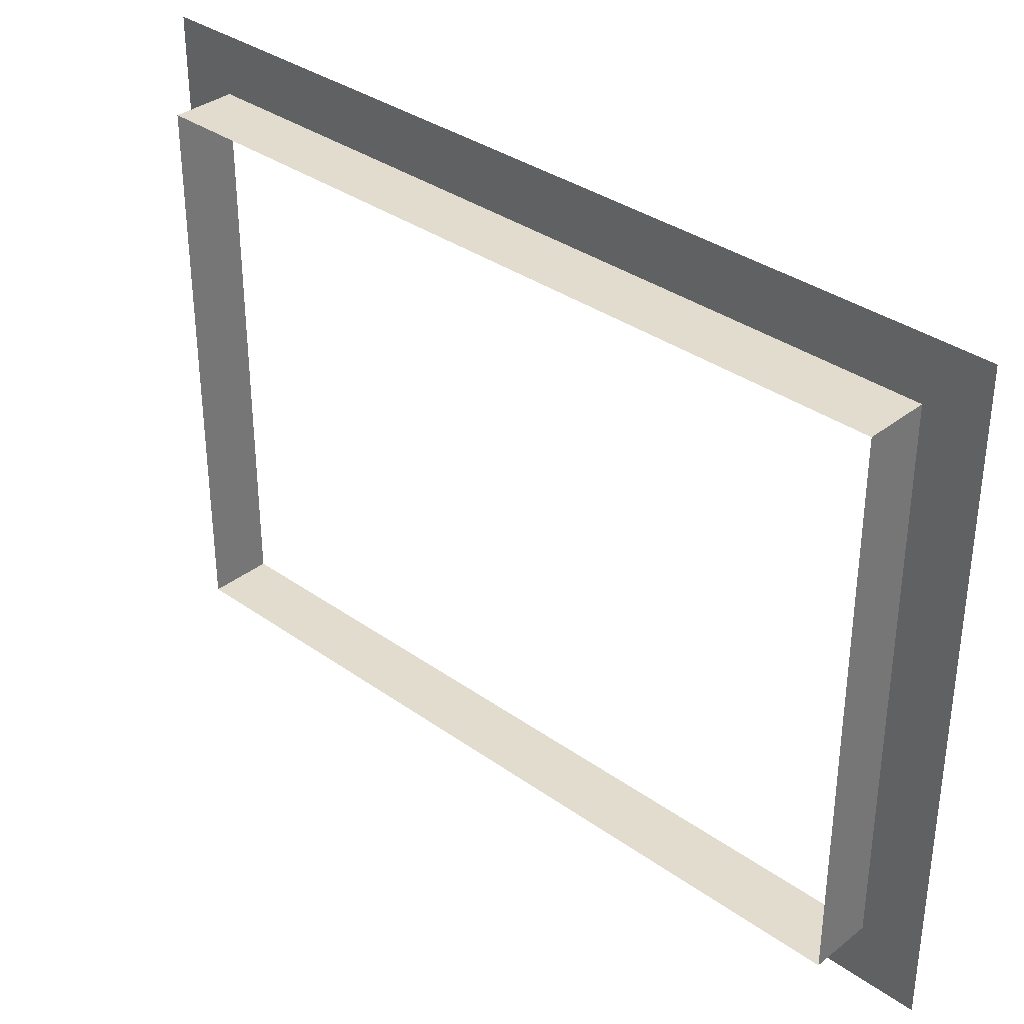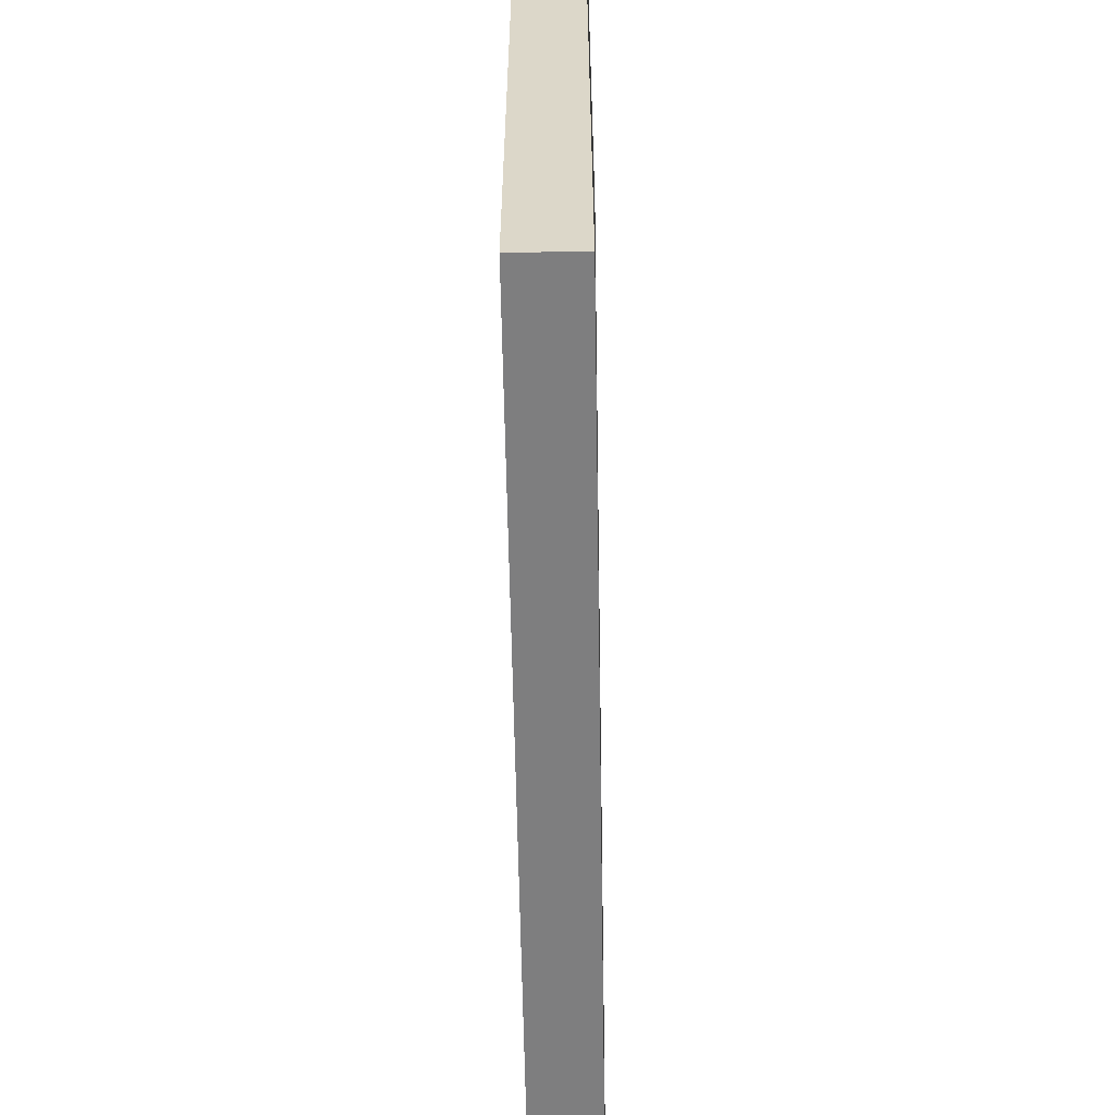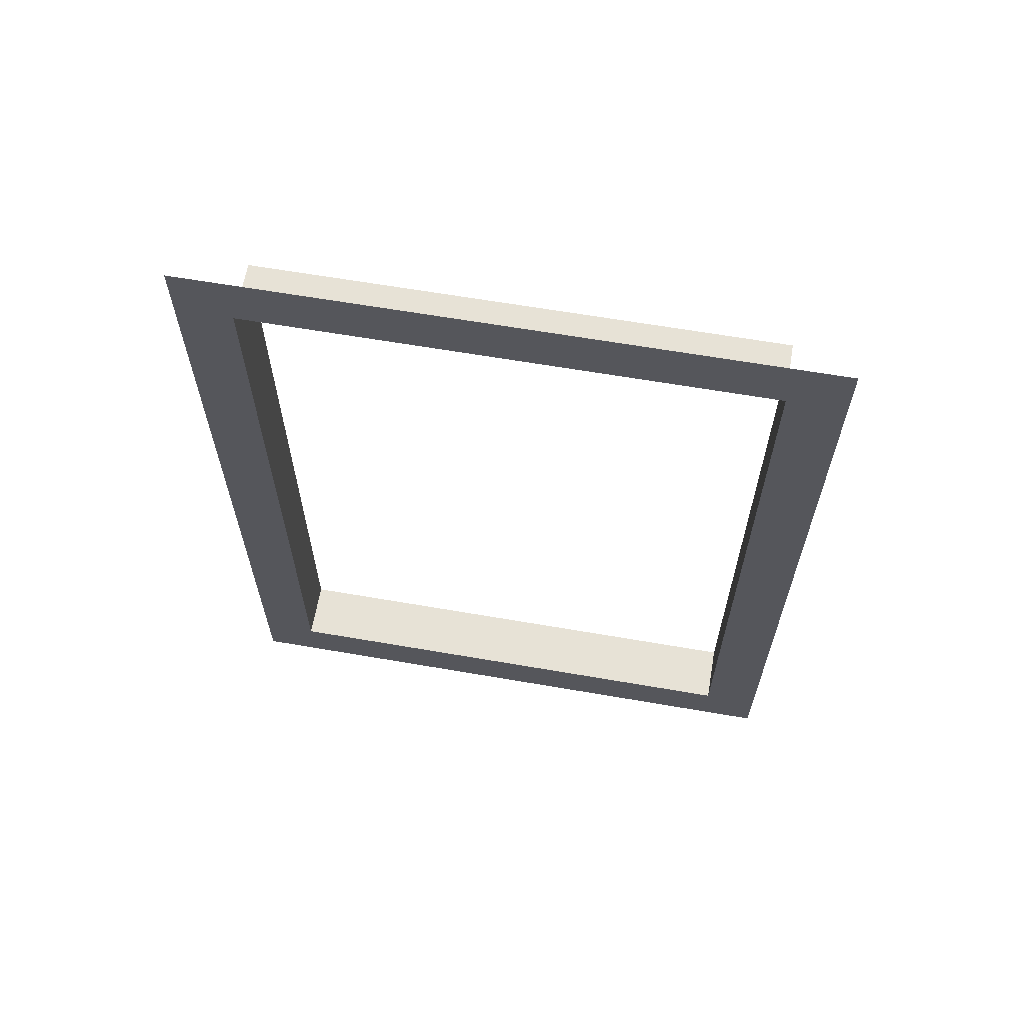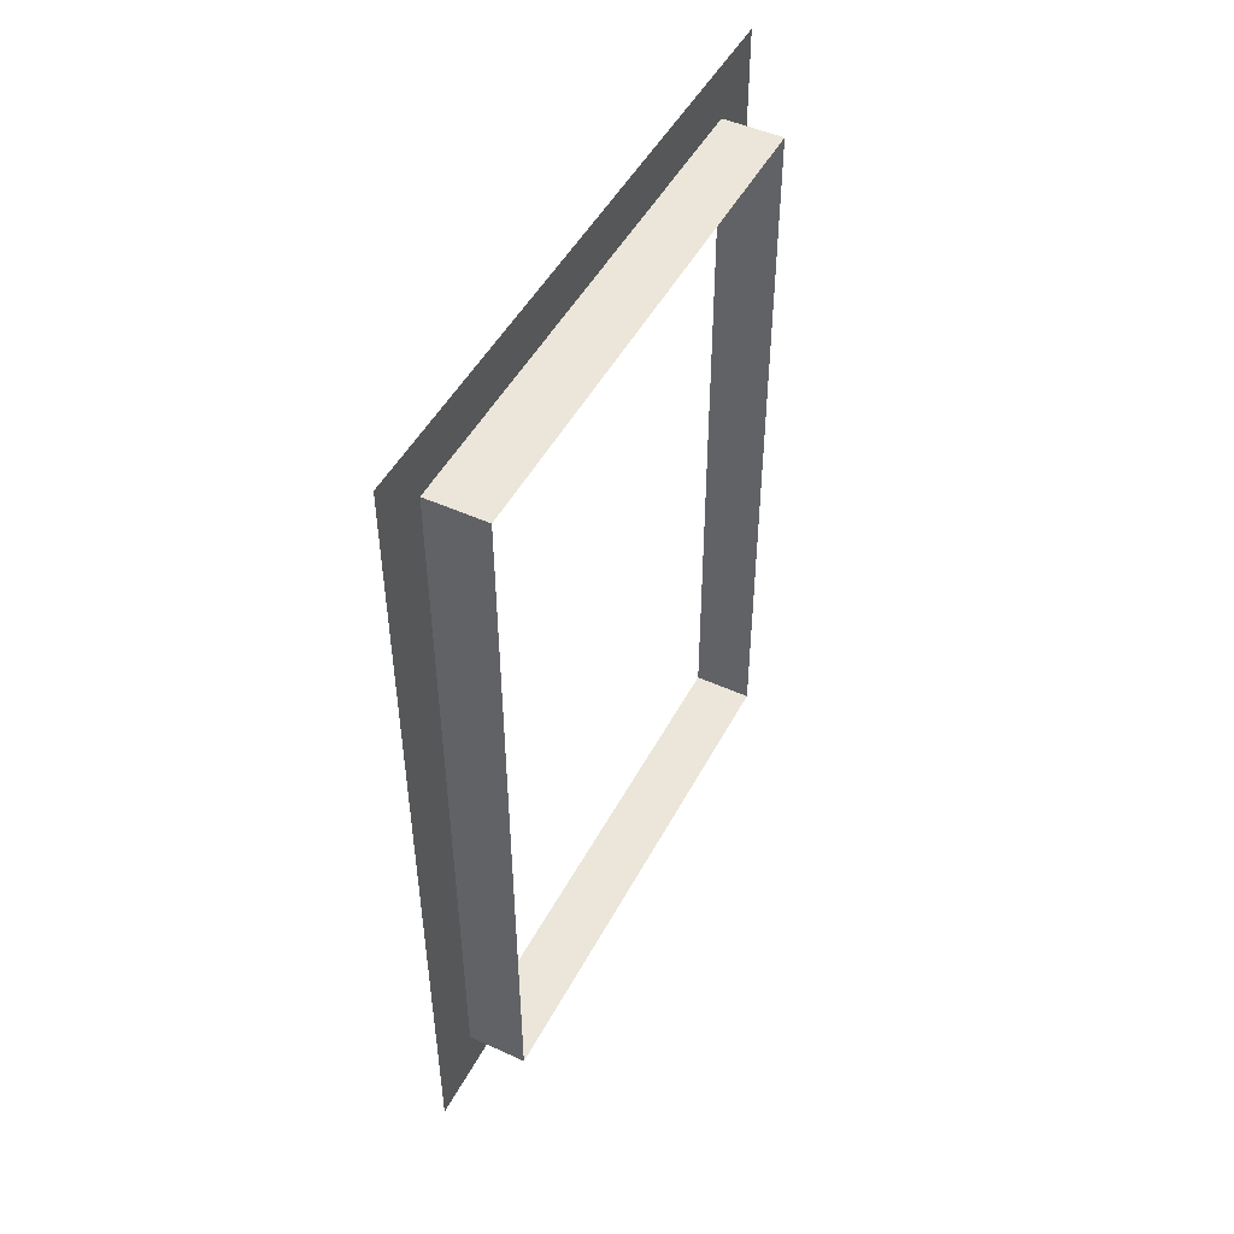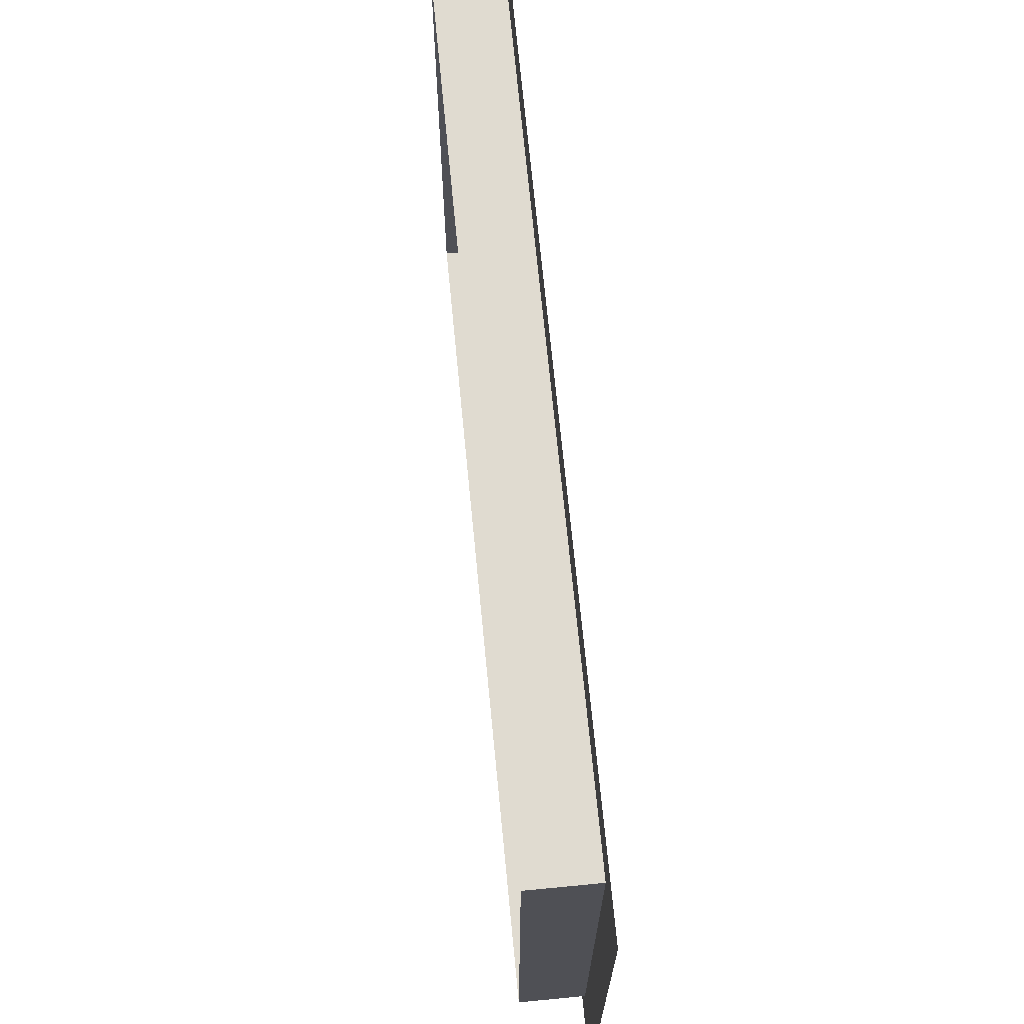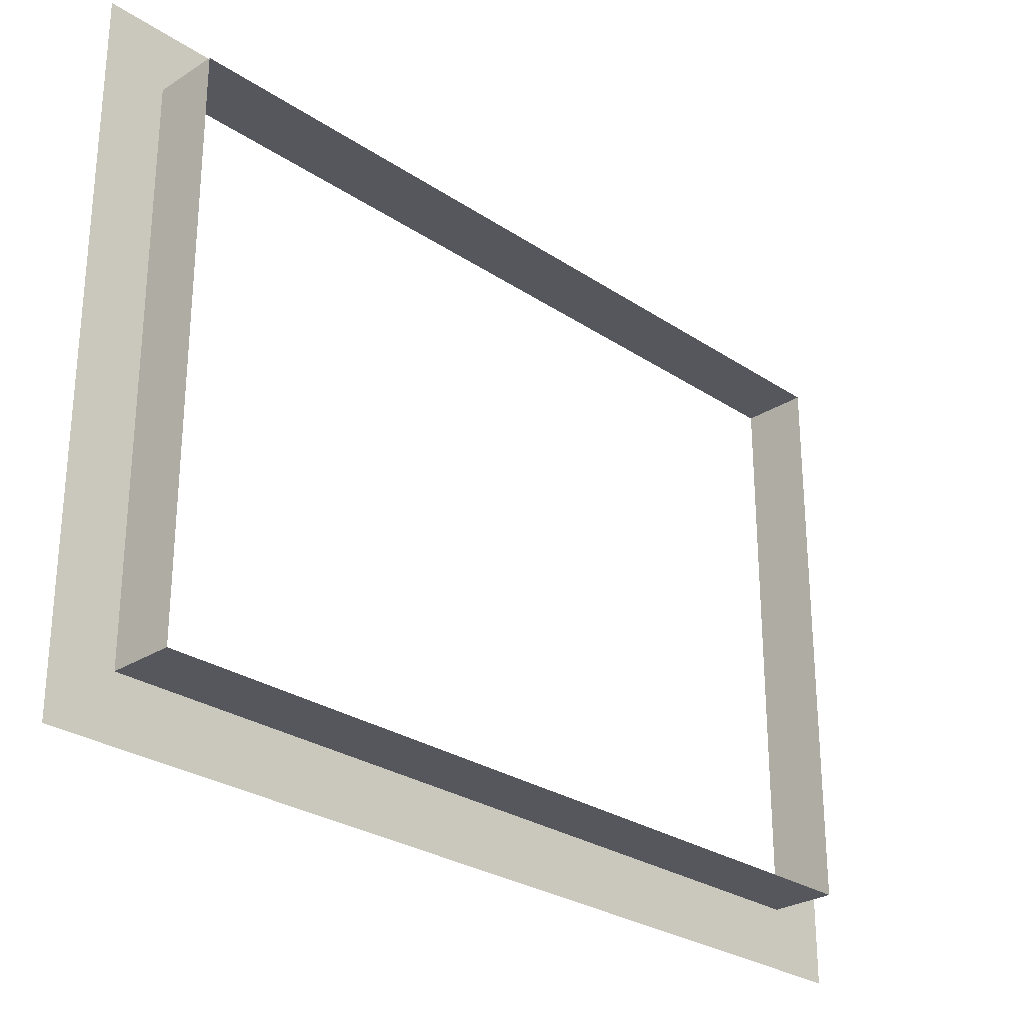
<metadata>
{"format":"obj","ext":"obj","renderer":"f3d","projection":"perspective","resolution":1024,"background":"white","views":[{"elev":34.7,"azim":133.6,"up":"+Y"},{"elev":-59.4,"azim":-179.0,"up":"+Y"},{"elev":63.6,"azim":-80.1,"up":"+Z"},{"elev":48.4,"azim":27.0,"up":"+Z"},{"elev":70.0,"azim":174.5,"up":"+Y"},{"elev":-27.6,"azim":44.4,"up":"+Y"}]}
</metadata>
<code>
o SM_Living_Wall_07
v -0.1058 0.9103 1.326
v -0.1058 -1.11 1.526
v -0.1058 1.11 1.526
v -0.1058 0.9103 -1.326
v -0.1058 -0.9103 1.326
v -0.1058 1.11 -1.526
v -0.1058 -1.11 -1.526
v -0.1058 -0.9103 -1.326
v 0.1058 0.9103 1.326
v 0.1058 -0.9103 1.326
v -0.1058 -0.9103 1.326
v -0.1058 0.9103 1.326
v 0.1058 0.9103 -1.326
v 0.1058 0.9103 1.326
v -0.1058 0.9103 1.326
v -0.1058 0.9103 -1.326
v 0.1058 -0.9103 -1.326
v 0.1058 0.9103 -1.326
v -0.1058 0.9103 -1.326
v -0.1058 -0.9103 -1.326
v 0.1058 -0.9103 1.326
v -0.1058 -0.9103 -1.326
v -0.1058 -0.9103 1.326
v 0.1058 -0.9103 -1.326
f 1 2 3
f 3 4 1
f 2 1 5
f 3 6 4
f 7 2 5
f 6 8 4
f 7 5 8
f 6 7 8
f 9 10 11
f 11 12 9
f 13 14 15
f 15 16 13
f 17 18 19
f 19 20 17
f 21 22 23
f 22 21 24

</code>
